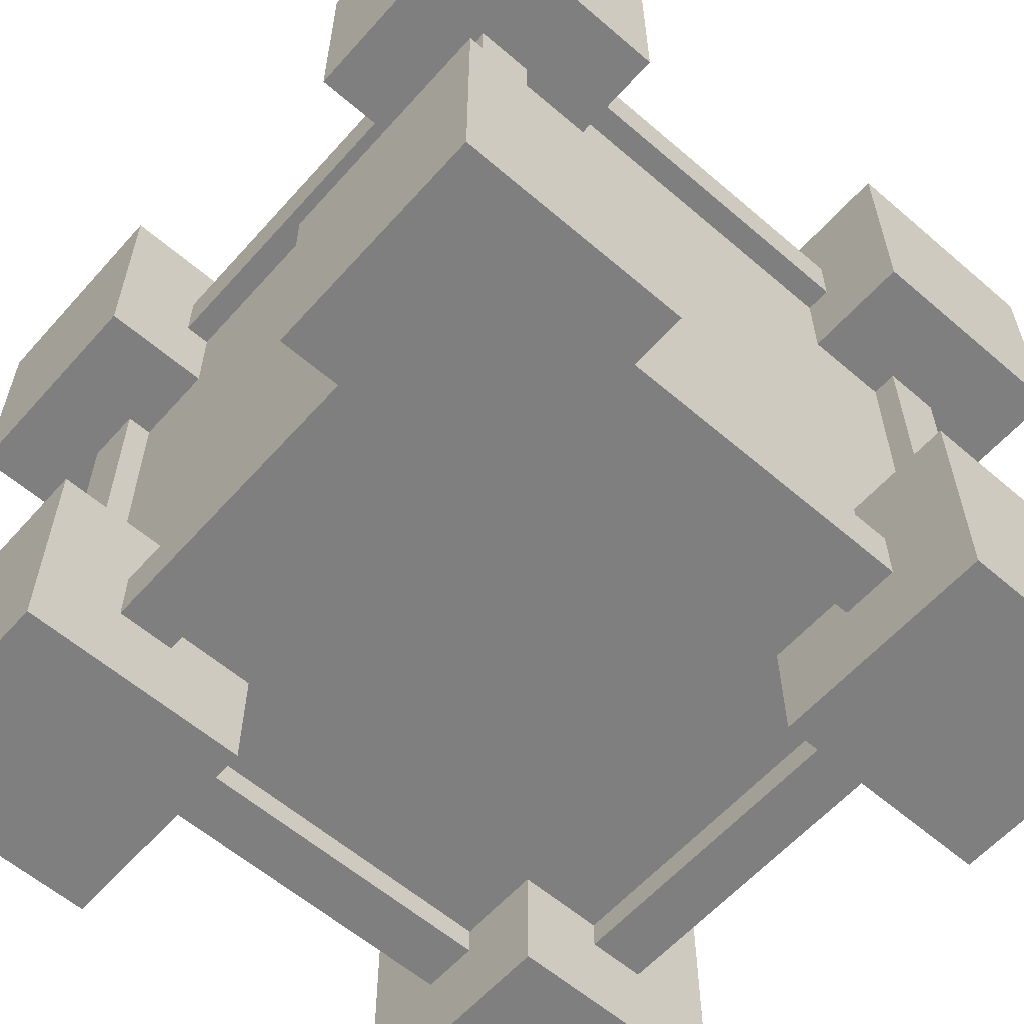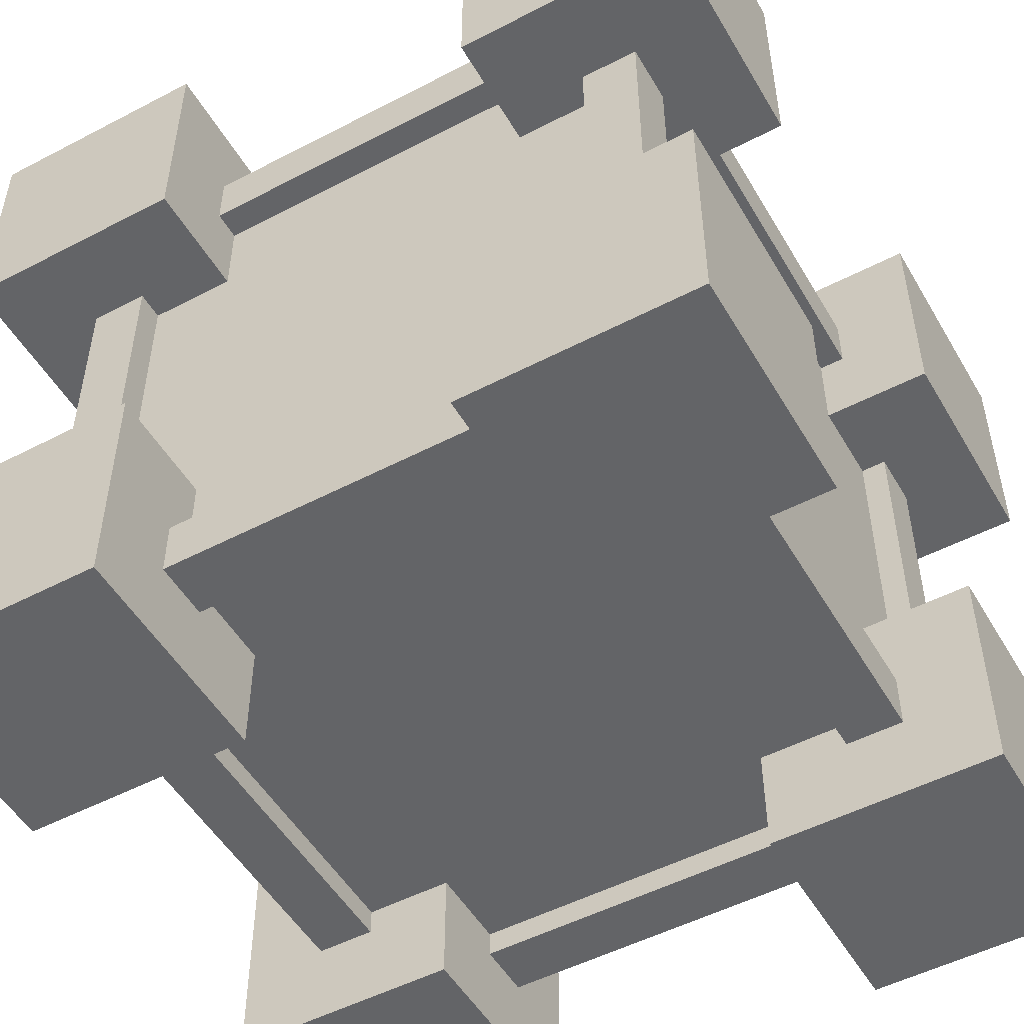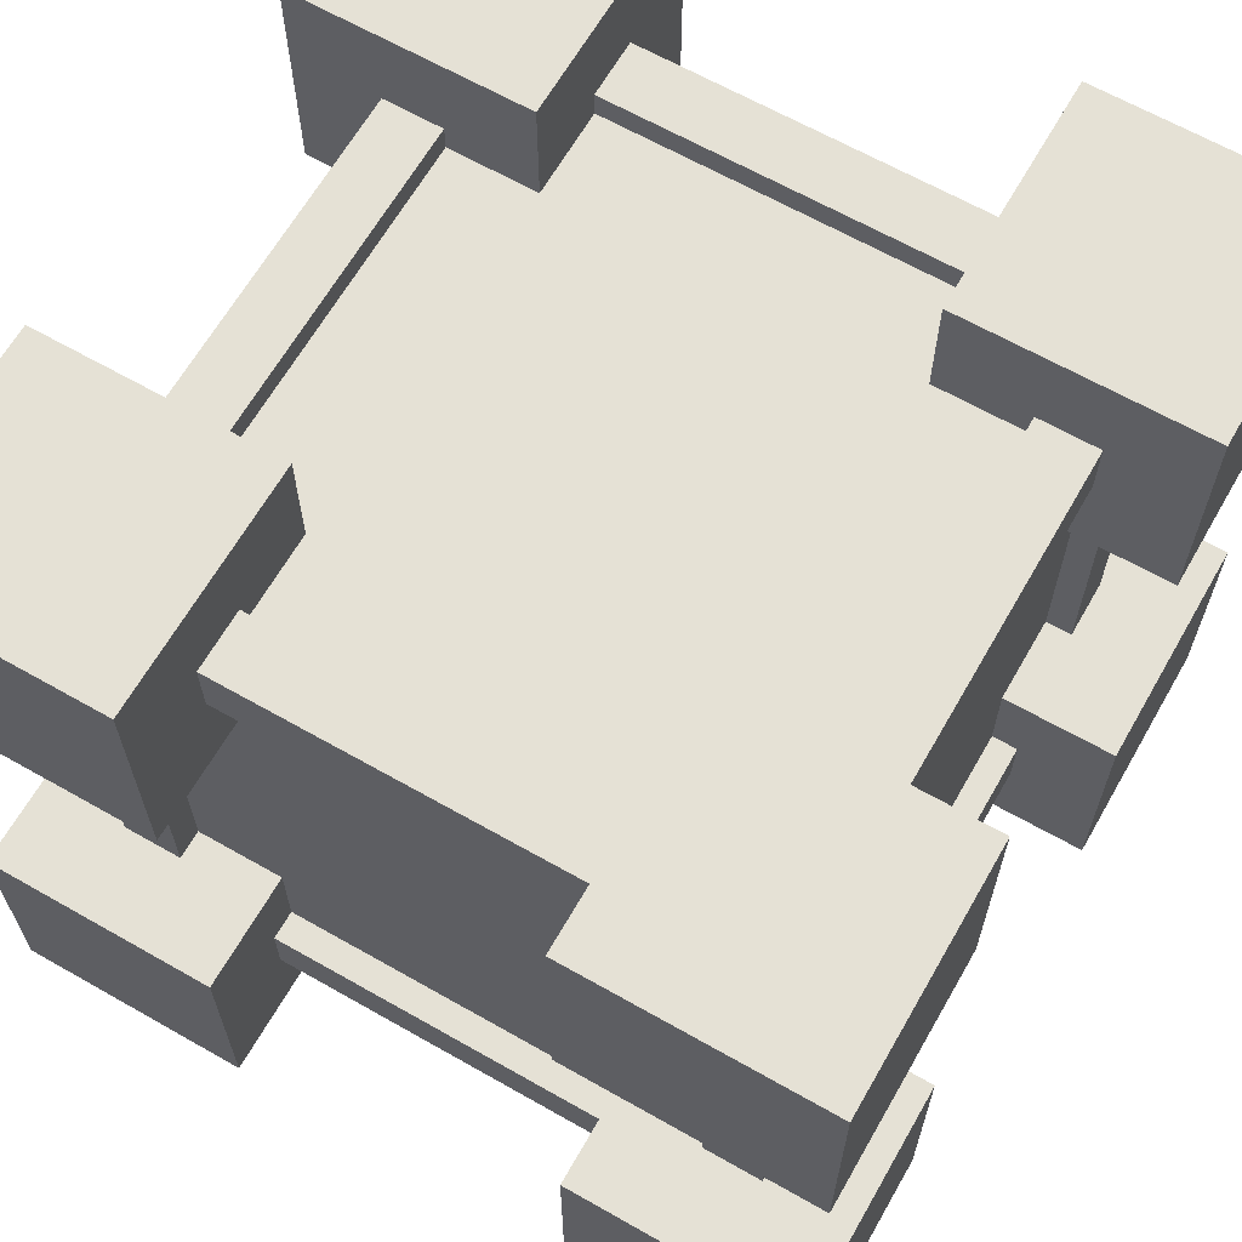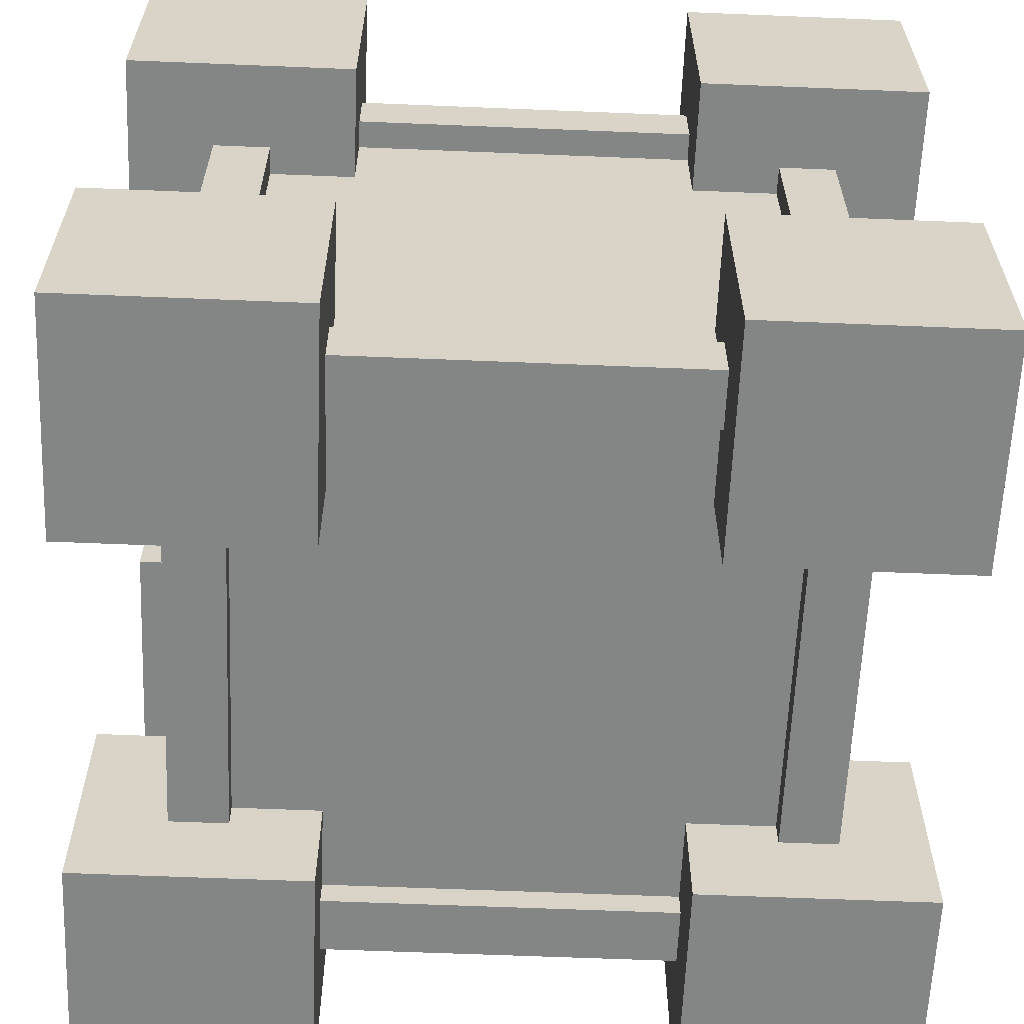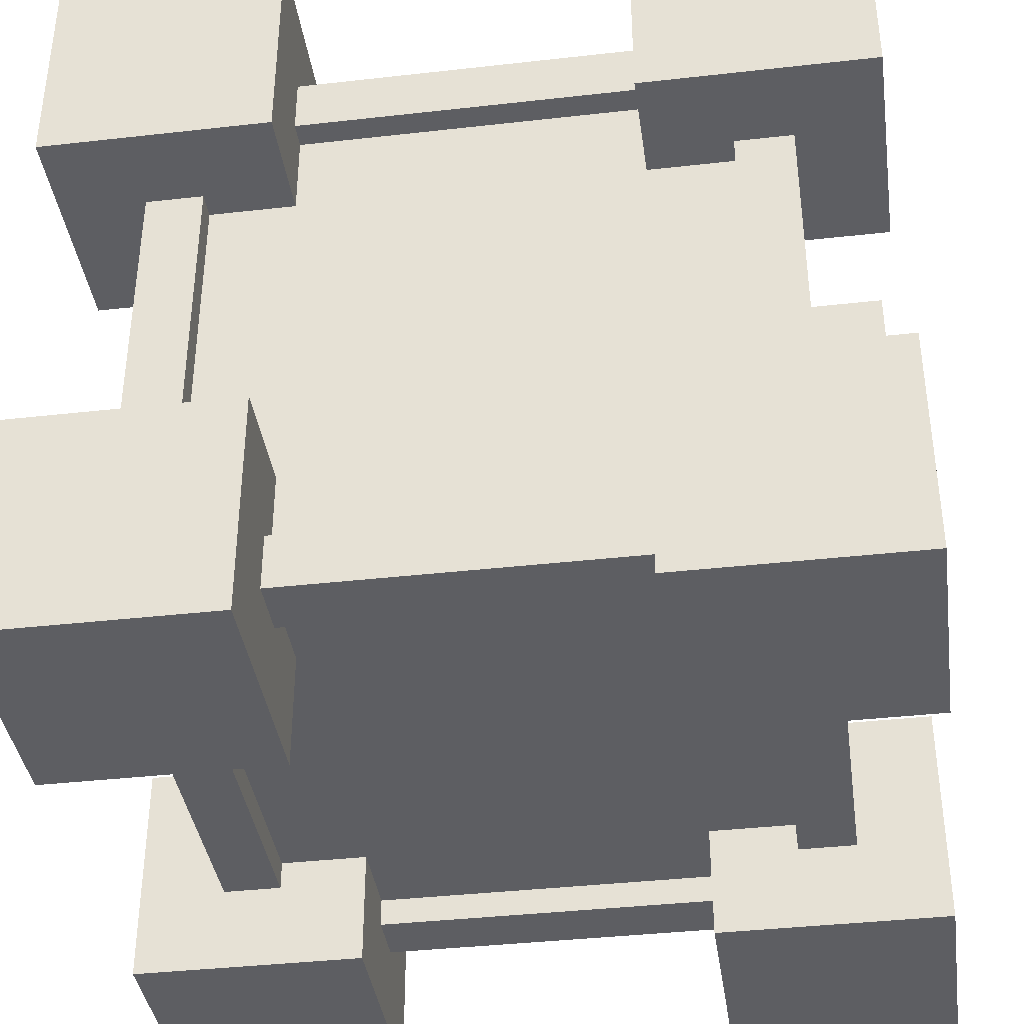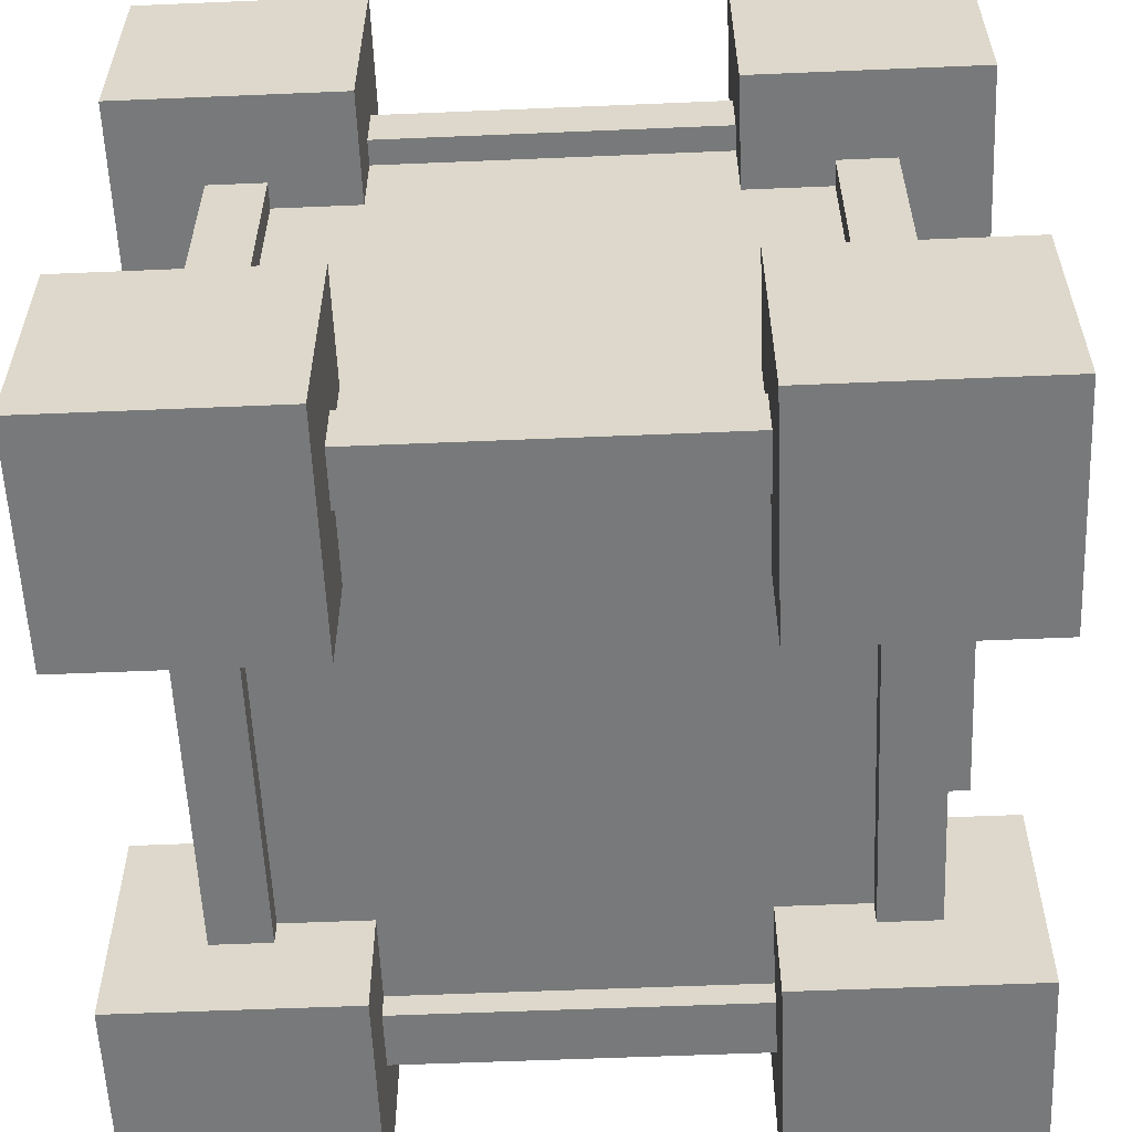
<metadata>
{"format":"obj","ext":"obj","renderer":"f3d","projection":"perspective","resolution":1024,"background":"white","views":[{"elev":-59.7,"azim":48.6,"up":"+Y"},{"elev":-51.2,"azim":29.6,"up":"+Z"},{"elev":64.9,"azim":29.8,"up":"+Z"},{"elev":-61.6,"azim":-2.4,"up":"+Z"},{"elev":-38.8,"azim":98.1,"up":"+Y"},{"elev":-57.7,"azim":92.5,"up":"+Z"}]}
</metadata>
<code>
o BonusTime
v 1.002 -0.5 -0.5
v 1.002 -0.5 0.5
v 1.002 0.5 0.5
v 1.002 0.5 -0.5
v -1.002 -0.5 0.5
v -1.002 -0.5 -0.5
v -1.002 0.5 -0.5
v -1.002 0.5 0.5
v -0.5 -0.5 -1.002
v 0.5 -0.5 -1.002
v 0.5 0.5 -1.002
v -0.5 0.5 -1.002
v 0.5 -0.5 1.002
v -0.5 -0.5 1.002
v -0.5 0.5 1.002
v 0.5 0.5 1.002
v -1.001 -1.001 1.001
v -1.001 1.001 1.001
v -1.001 1.001 -1.001
v -1.001 -1.001 -1.001
v 1.001 1.001 -1.001
v 1.001 -1.001 -1.001
v 1.001 1.001 1.001
v 1.001 -1.001 1.001
v 1 1 -1
v -1 1 -1
v -1 1 1
v 1 1 1
v 1 -1 1
v -1 -1 1
v -1 -1 -1
v 1 -1 -1
v 0.6 0.6 1.4
v 0.6 1.4 1.4
v 0.6 1.4 0.6
v 0.6 0.6 0.6
v 1.4 1.4 0.6
v 1.4 0.6 0.6
v 1.4 1.4 1.4
v 1.4 0.6 1.4
v -1.4 0.6 -0.6
v -1.4 1.4 -0.6
v -1.4 1.4 -1.4
v -1.4 0.6 -1.4
v -0.6 1.4 -1.4
v -0.6 0.6 -1.4
v -0.6 1.4 -0.6
v -0.6 0.6 -0.6
v 0.6 0.6 -0.6
v 0.6 1.4 -0.6
v 0.6 1.4 -1.4
v 0.6 0.6 -1.4
v 1.4 1.4 -1.4
v 1.4 0.6 -1.4
v 1.4 1.4 -0.6
v 1.4 0.6 -0.6
v -1.4 0.6 1.4
v -1.4 1.4 1.4
v -1.4 1.4 0.6
v -1.4 0.6 0.6
v -0.6 1.4 0.6
v -0.6 0.6 0.6
v -0.6 1.4 1.4
v -0.6 0.6 1.4
v -1.4 -1.4 1.4
v -1.4 -0.6 1.4
v -1.4 -0.6 0.6
v -1.4 -1.4 0.6
v -0.6 -0.6 0.6
v -0.6 -1.4 0.6
v -0.6 -0.6 1.4
v -0.6 -1.4 1.4
v -1.4 -1.4 -0.6
v -1.4 -0.6 -0.6
v -1.4 -0.6 -1.4
v -1.4 -1.4 -1.4
v -0.6 -0.6 -1.4
v -0.6 -1.4 -1.4
v -0.6 -0.6 -0.6
v -0.6 -1.4 -0.6
v 0.6 -1.4 -0.6
v 0.6 -0.6 -0.6
v 0.6 -0.6 -1.4
v 0.6 -1.4 -1.4
v 1.4 -0.6 -1.4
v 1.4 -1.4 -1.4
v 1.4 -0.6 -0.6
v 1.4 -1.4 -0.6
v 0.6 -1.4 1.4
v 0.6 -0.6 1.4
v 0.6 -0.6 0.6
v 0.6 -1.4 0.6
v 1.4 -0.6 0.6
v 1.4 -1.4 0.6
v 1.4 -0.6 1.4
v 1.4 -1.4 1.4
v 0.9 -0.8 1.1
v 0.9 0.8 1.1
v 0.9 0.8 0.9
v 0.9 -0.8 0.9
v 1.1 0.8 0.9
v 1.1 -0.8 0.9
v 1.1 0.8 1.1
v 1.1 -0.8 1.1
v -1.1 -0.8 -0.9
v -1.1 0.8 -0.9
v -1.1 0.8 -1.1
v -1.1 -0.8 -1.1
v -0.9 0.8 -1.1
v -0.9 -0.8 -1.1
v -0.9 0.8 -0.9
v -0.9 -0.8 -0.9
v 0.9 -0.8 -0.9
v 0.9 0.8 -0.9
v 0.9 0.8 -1.1
v 0.9 -0.8 -1.1
v 1.1 0.8 -1.1
v 1.1 -0.8 -1.1
v 1.1 0.8 -0.9
v 1.1 -0.8 -0.9
v -1.1 -1.1 -0.8
v -1.1 -1.1 0.8
v -1.1 -0.9 0.8
v -1.1 -0.9 -0.8
v -0.9 -0.9 0.8
v -0.9 -0.9 -0.8
v -0.9 -1.1 0.8
v -0.9 -1.1 -0.8
v -1.1 -0.8 1.1
v -1.1 0.8 1.1
v -1.1 0.8 0.9
v -1.1 -0.8 0.9
v -0.9 0.8 0.9
v -0.9 -0.8 0.9
v -0.9 0.8 1.1
v -0.9 -0.8 1.1
v 0.9 0.9 -0.8
v 0.9 0.9 0.8
v 0.9 1.1 0.8
v 0.9 1.1 -0.8
v 1.1 1.1 0.8
v 1.1 1.1 -0.8
v 1.1 0.9 0.8
v 1.1 0.9 -0.8
v 0.9 -1.1 -0.8
v 0.9 -1.1 0.8
v 0.9 -0.9 0.8
v 0.9 -0.9 -0.8
v 1.1 -0.9 0.8
v 1.1 -0.9 -0.8
v 1.1 -1.1 0.8
v 1.1 -1.1 -0.8
v -1.1 0.9 -0.8
v -1.1 0.9 0.8
v -1.1 1.1 0.8
v -1.1 1.1 -0.8
v -0.9 1.1 0.8
v -0.9 1.1 -0.8
v -0.9 0.9 0.8
v -0.9 0.9 -0.8
v -0.8 1.1 -0.9
v 0.8 1.1 -0.9
v 0.8 1.1 -1.1
v -0.8 1.1 -1.1
v 0.8 0.9 -1.1
v -0.8 0.9 -1.1
v 0.8 0.9 -0.9
v -0.8 0.9 -0.9
v -0.8 -0.9 -0.9
v 0.8 -0.9 -0.9
v 0.8 -0.9 -1.1
v -0.8 -0.9 -1.1
v 0.8 -1.1 -1.1
v -0.8 -1.1 -1.1
v 0.8 -1.1 -0.9
v -0.8 -1.1 -0.9
v -0.8 1.1 1.1
v 0.8 1.1 1.1
v 0.8 1.1 0.9
v -0.8 1.1 0.9
v 0.8 0.9 0.9
v -0.8 0.9 0.9
v 0.8 0.9 1.1
v -0.8 0.9 1.1
v -0.8 -0.9 1.1
v 0.8 -0.9 1.1
v 0.8 -0.9 0.9
v -0.8 -0.9 0.9
v 0.8 -1.1 0.9
v -0.8 -1.1 0.9
v 0.8 -1.1 1.1
v -0.8 -1.1 1.1
v 1.01 1 1
v 1.01 -1 1
v 1.01 1 -1
v 1.01 -1 -1
v -1.01 1 1
v -1.01 -1 1
v -1.01 1 -1
v -1.01 -1 -1
v -1 1 1.01
v -1 -1 1.01
v 1 1 1.01
v 1 -1 1.01
v -1 1 -1.01
v -1 -1 -1.01
v 1 1 -1.01
v 1 -1 -1.01
v -1.01 -0.6 0.6
v -1.01 -0.6 -0.6
v -1.01 0.6 -0.6
v -1.01 0.6 0.6
v 1.01 -0.6 0.6
v 1.01 -0.6 -0.6
v 1.01 0.6 -0.6
v 1.01 0.6 0.6
v 0.6 -0.6 1.01
v -0.6 -0.6 1.01
v -0.6 0.6 1.01
v 0.6 0.6 1.01
v 0.6 -0.6 -1.01
v -0.6 -0.6 -1.01
v -0.6 0.6 -1.01
v 0.6 0.6 -1.01
f 1 2 3 4
f 5 6 7 8
f 9 10 11 12
f 13 14 15 16
f 17 18 19 20
f 20 19 21 22
f 22 21 23 24
f 24 23 18 17
f 20 22 24 17
f 21 19 18 23
f 25 26 27 28
f 29 28 27 30
f 30 27 26 31
f 31 32 29 30
f 32 25 28 29
f 31 26 25 32
f 33 34 35 36
f 36 35 37 38
f 38 37 39 40
f 40 39 34 33
f 36 38 40 33
f 37 35 34 39
f 41 42 43 44
f 44 43 45 46
f 46 45 47 48
f 48 47 42 41
f 44 46 48 41
f 45 43 42 47
f 49 50 51 52
f 52 51 53 54
f 54 53 55 56
f 56 55 50 49
f 52 54 56 49
f 53 51 50 55
f 57 58 59 60
f 60 59 61 62
f 62 61 63 64
f 64 63 58 57
f 60 62 64 57
f 61 59 58 63
f 65 66 67 68
f 68 67 69 70
f 70 69 71 72
f 72 71 66 65
f 68 70 72 65
f 69 67 66 71
f 73 74 75 76
f 76 75 77 78
f 78 77 79 80
f 80 79 74 73
f 76 78 80 73
f 77 75 74 79
f 81 82 83 84
f 84 83 85 86
f 86 85 87 88
f 88 87 82 81
f 84 86 88 81
f 85 83 82 87
f 89 90 91 92
f 92 91 93 94
f 94 93 95 96
f 96 95 90 89
f 92 94 96 89
f 93 91 90 95
f 97 98 99 100
f 100 99 101 102
f 102 101 103 104
f 104 103 98 97
f 100 102 104 97
f 101 99 98 103
f 105 106 107 108
f 108 107 109 110
f 110 109 111 112
f 112 111 106 105
f 108 110 112 105
f 109 107 106 111
f 113 114 115 116
f 116 115 117 118
f 118 117 119 120
f 120 119 114 113
f 116 118 120 113
f 117 115 114 119
f 121 122 123 124
f 124 123 125 126
f 126 125 127 128
f 128 127 122 121
f 124 126 128 121
f 125 123 122 127
f 129 130 131 132
f 132 131 133 134
f 134 133 135 136
f 136 135 130 129
f 132 134 136 129
f 133 131 130 135
f 137 138 139 140
f 140 139 141 142
f 142 141 143 144
f 144 143 138 137
f 140 142 144 137
f 141 139 138 143
f 145 146 147 148
f 148 147 149 150
f 150 149 151 152
f 152 151 146 145
f 148 150 152 145
f 149 147 146 151
f 153 154 155 156
f 156 155 157 158
f 158 157 159 160
f 160 159 154 153
f 156 158 160 153
f 157 155 154 159
f 161 162 163 164
f 164 163 165 166
f 166 165 167 168
f 168 167 162 161
f 164 166 168 161
f 165 163 162 167
f 169 170 171 172
f 172 171 173 174
f 174 173 175 176
f 176 175 170 169
f 172 174 176 169
f 173 171 170 175
f 177 178 179 180
f 180 179 181 182
f 182 181 183 184
f 184 183 178 177
f 180 182 184 177
f 181 179 178 183
f 185 186 187 188
f 188 187 189 190
f 190 189 191 192
f 192 191 186 185
f 188 190 192 185
f 189 187 186 191
f 193 194 196 195
f 197 198 200 199
f 201 202 204 203
f 205 206 208 207
f 209 210 211 212
f 213 214 215 216
f 217 218 219 220
f 221 222 223 224

</code>
